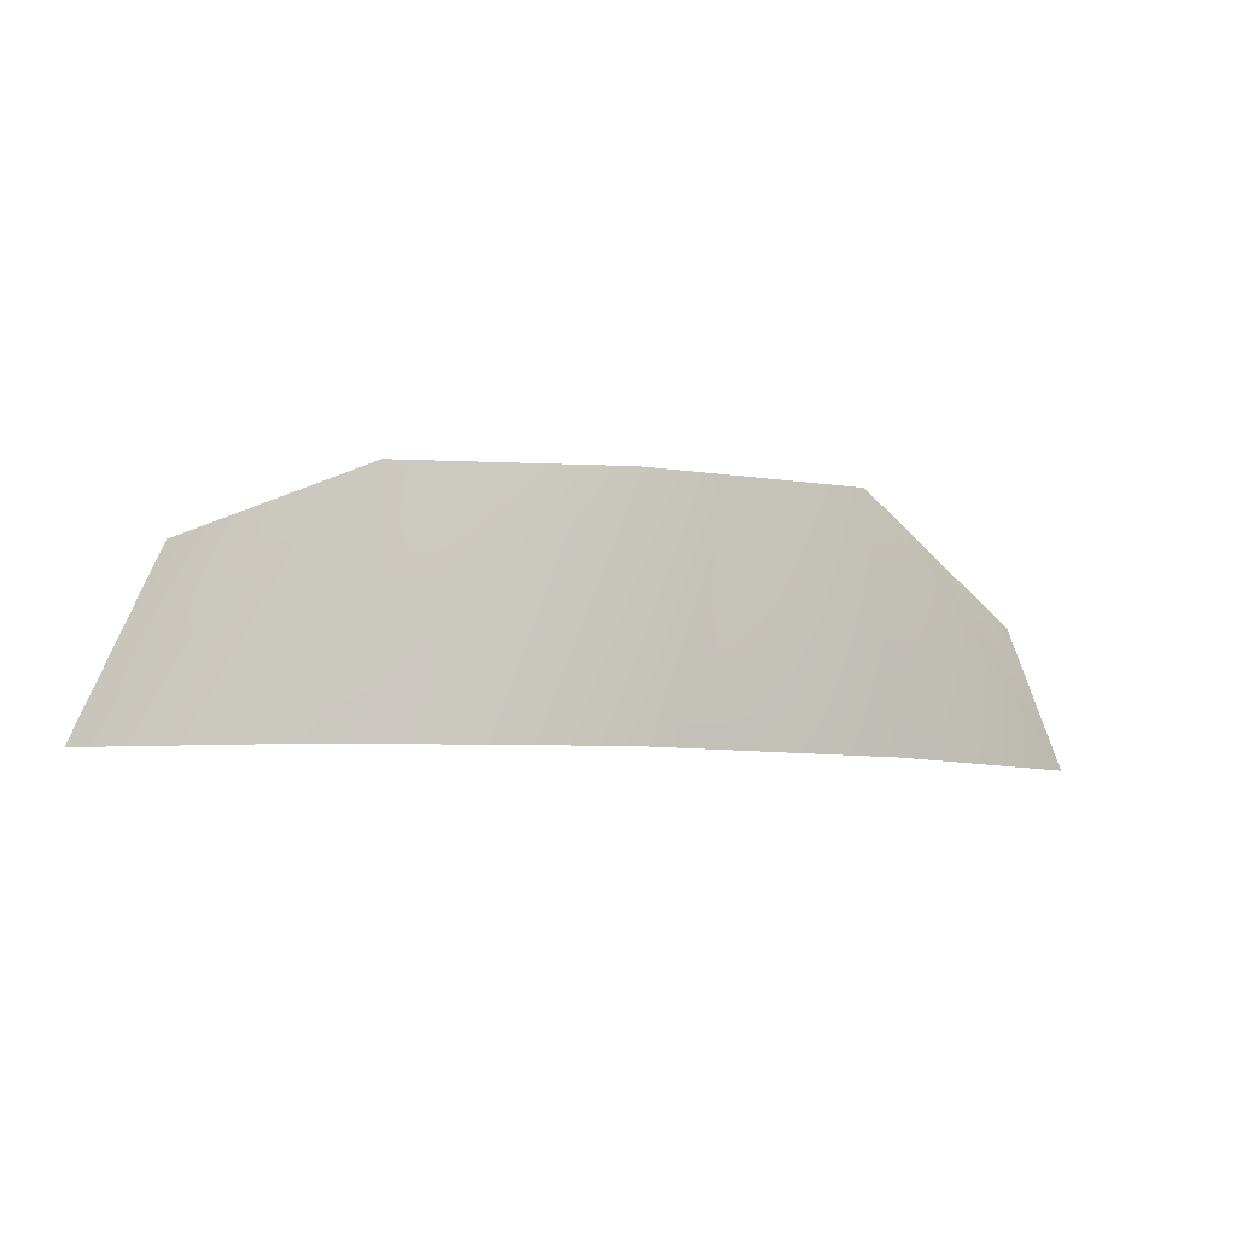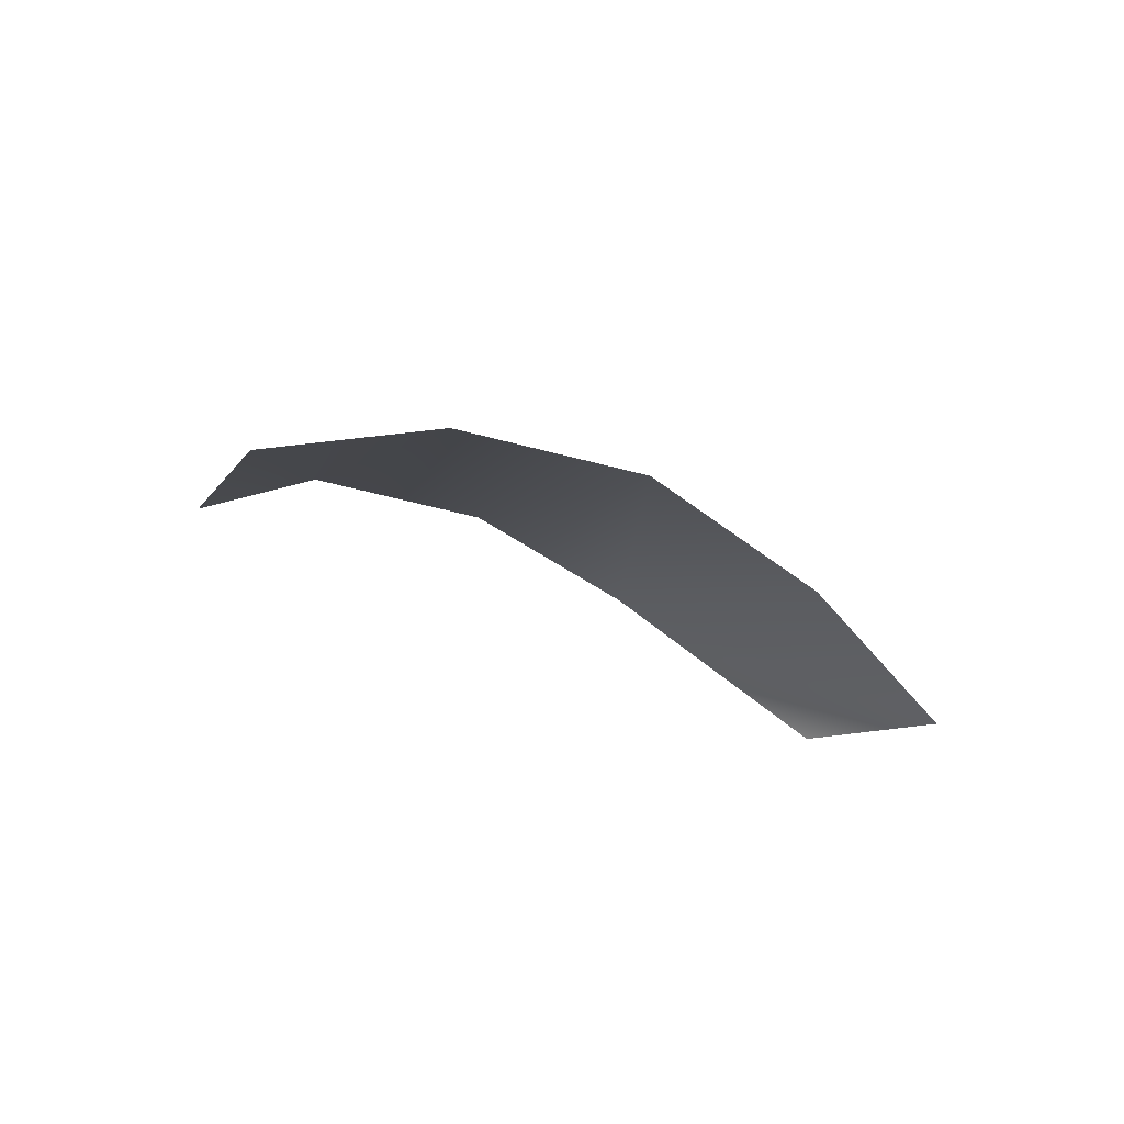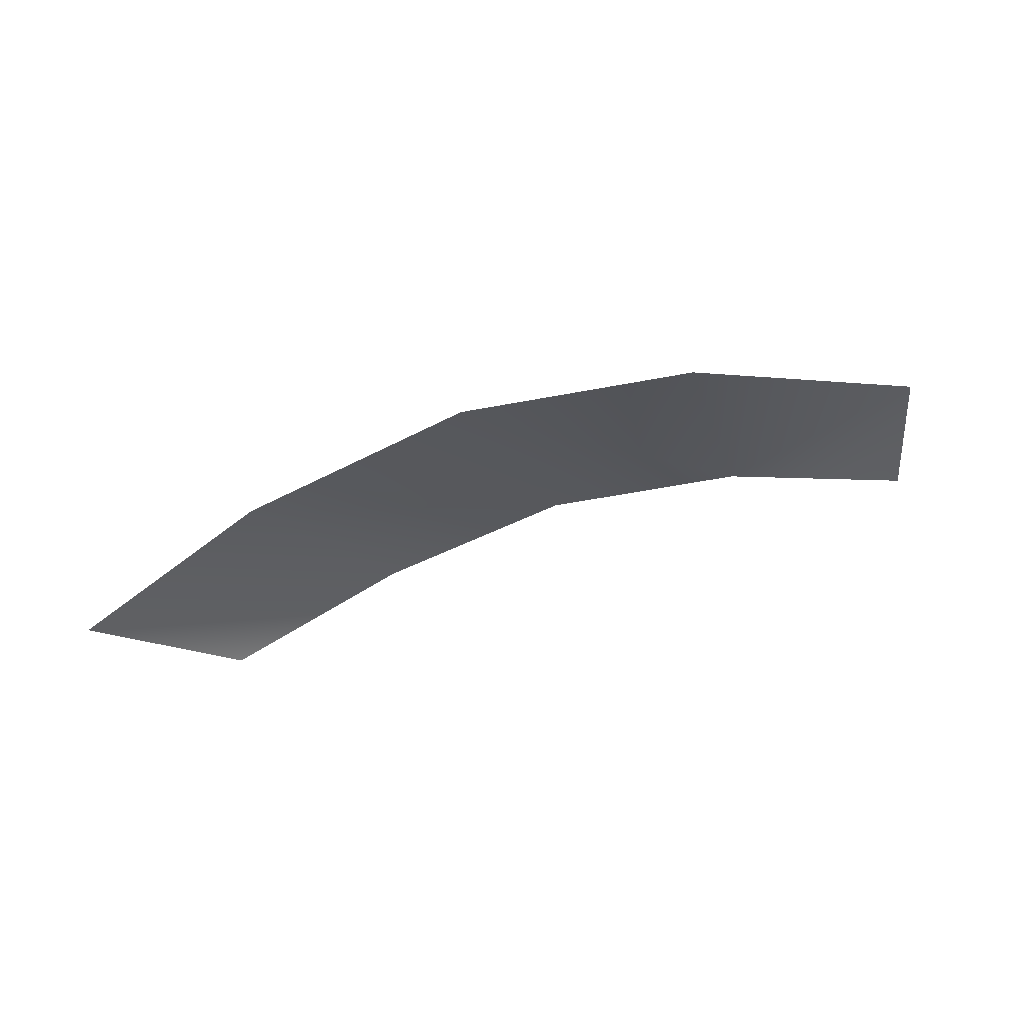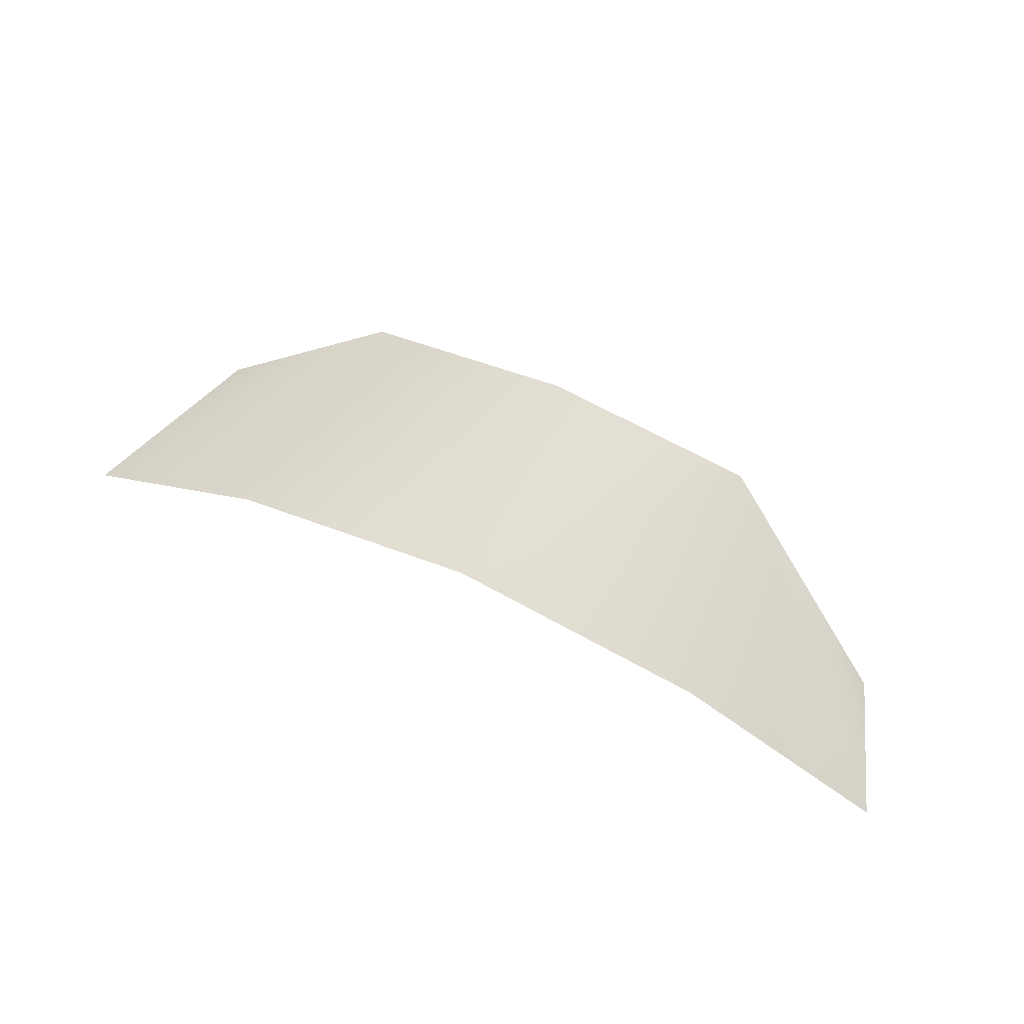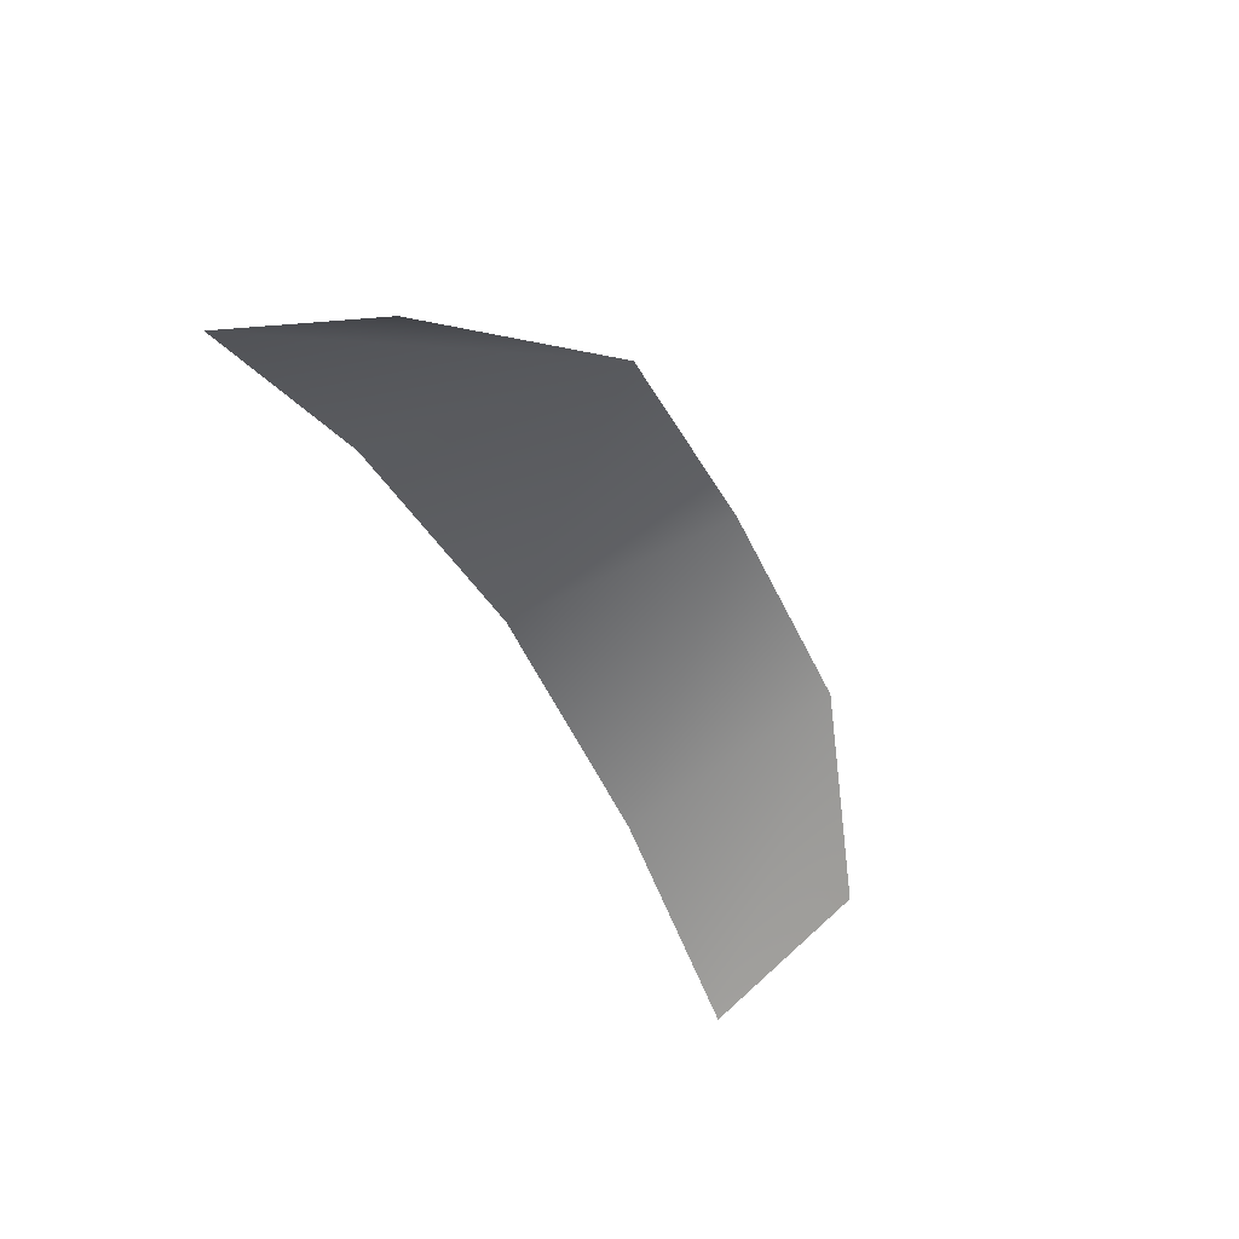
<metadata>
{"format":"obj","ext":"obj","renderer":"f3d","projection":"perspective","resolution":1024,"background":"white","views":[{"elev":-8.8,"azim":-15.2,"up":"+Y"},{"elev":-23.1,"azim":-45.9,"up":"+Z"},{"elev":-35.1,"azim":27.1,"up":"+Z"},{"elev":59.0,"azim":26.2,"up":"+Z"},{"elev":-48.1,"azim":116.2,"up":"+Z"}]}
</metadata>
<code>
o D51C_FC
v -6.676 51.32 1.699
v -5.684 51.32 2.155
v -5.491 52.45 2.362
v -6.676 51.32 1.699
v -5.491 52.45 2.362
v -6.302 52.17 1.858
v -2.196 51.32 1.699
v -2.452 51.97 1.704
v -3.416 52.45 2.362
v -2.196 51.32 1.699
v -3.416 52.45 2.362
v -3.188 51.32 2.155
v -4.436 51.32 2.366
v -3.188 51.32 2.155
v -3.416 52.45 2.362
v -4.436 51.32 2.366
v -3.416 52.45 2.362
v -4.453 52.45 2.508
v -4.453 52.45 2.508
v -5.491 52.45 2.362
v -5.684 51.32 2.155
v -4.453 52.45 2.508
v -5.684 51.32 2.155
v -4.436 51.32 2.366
f 1 2 3
f 4 5 6
f 7 8 9
f 10 11 12
f 13 14 15
f 16 17 18
f 19 20 21
f 22 23 24

</code>
